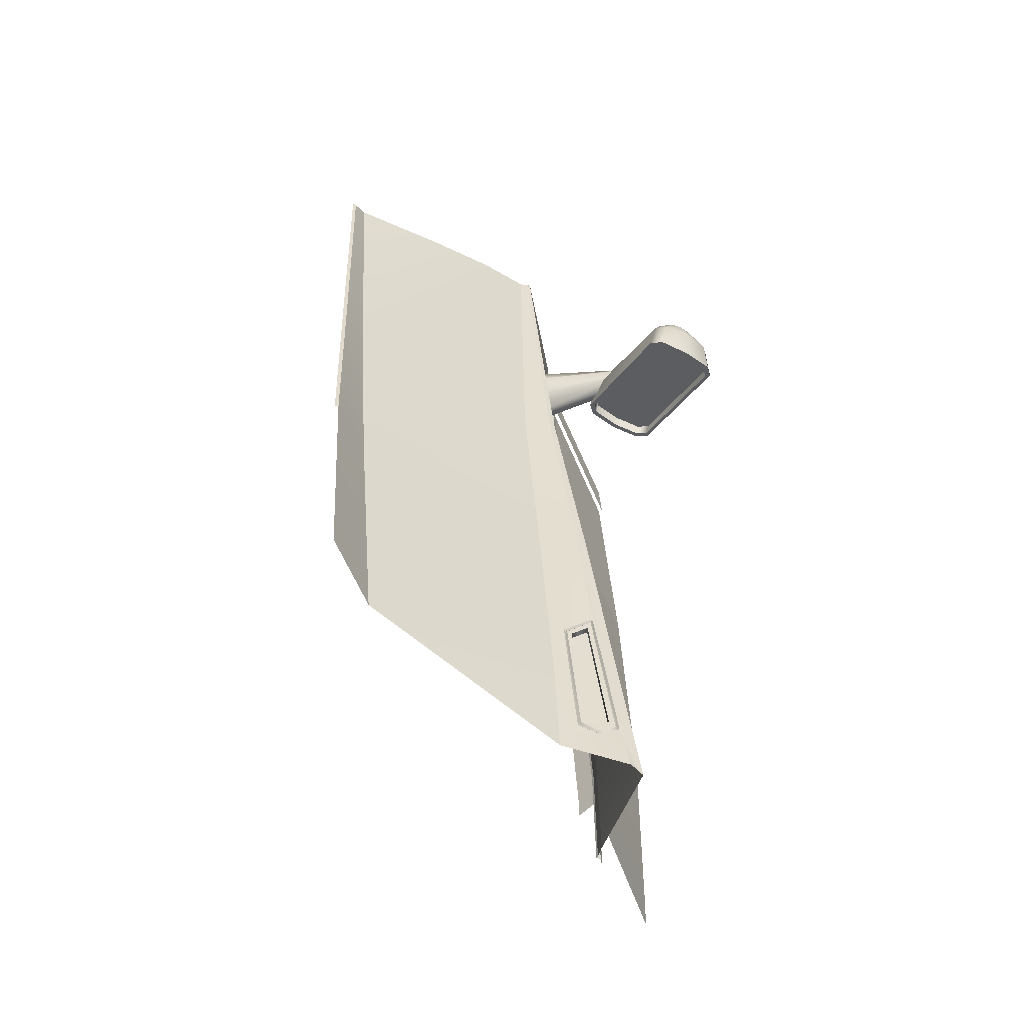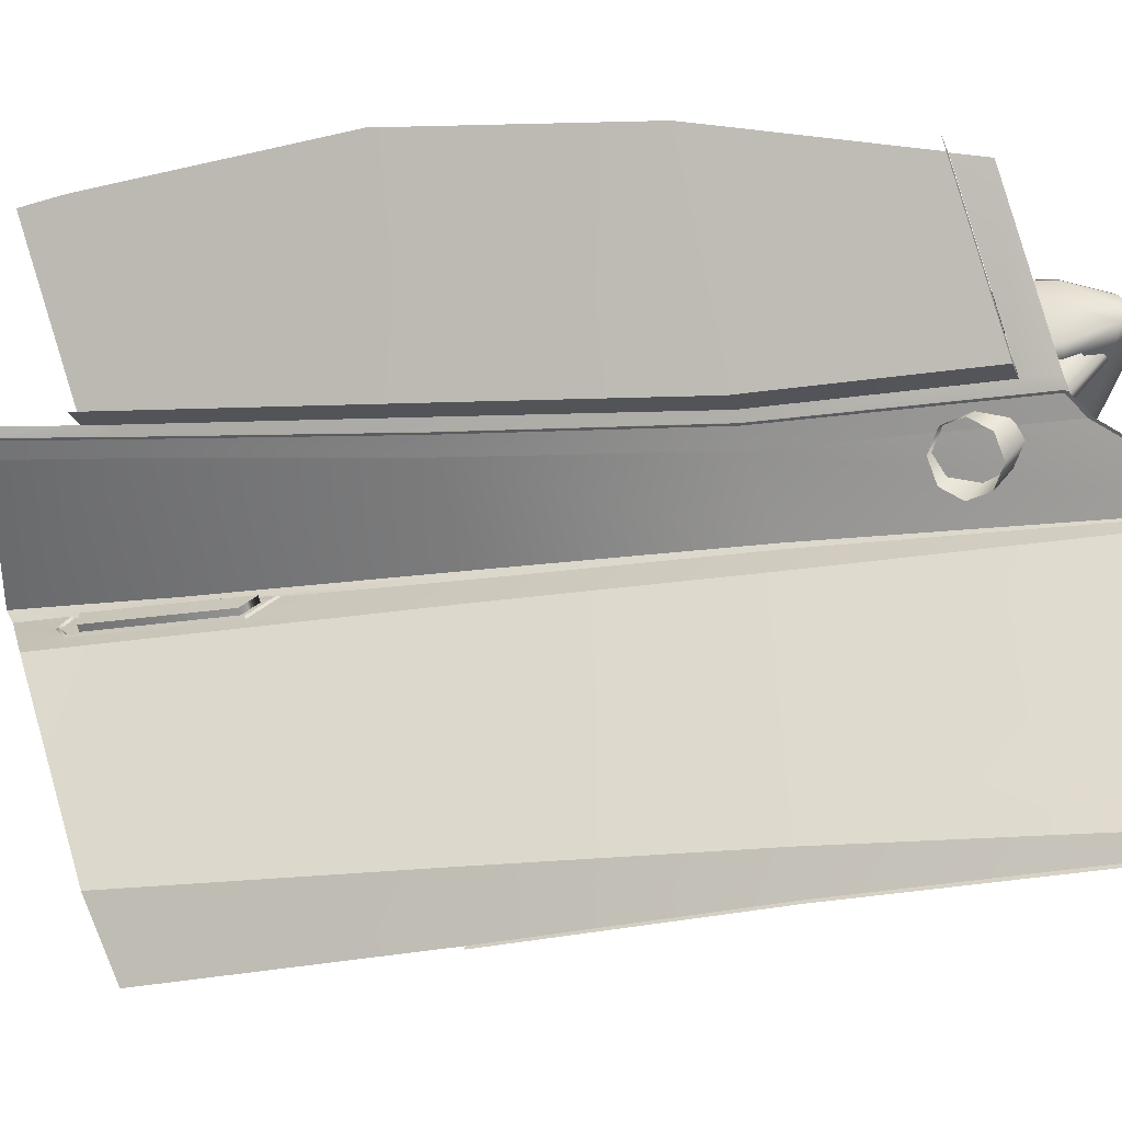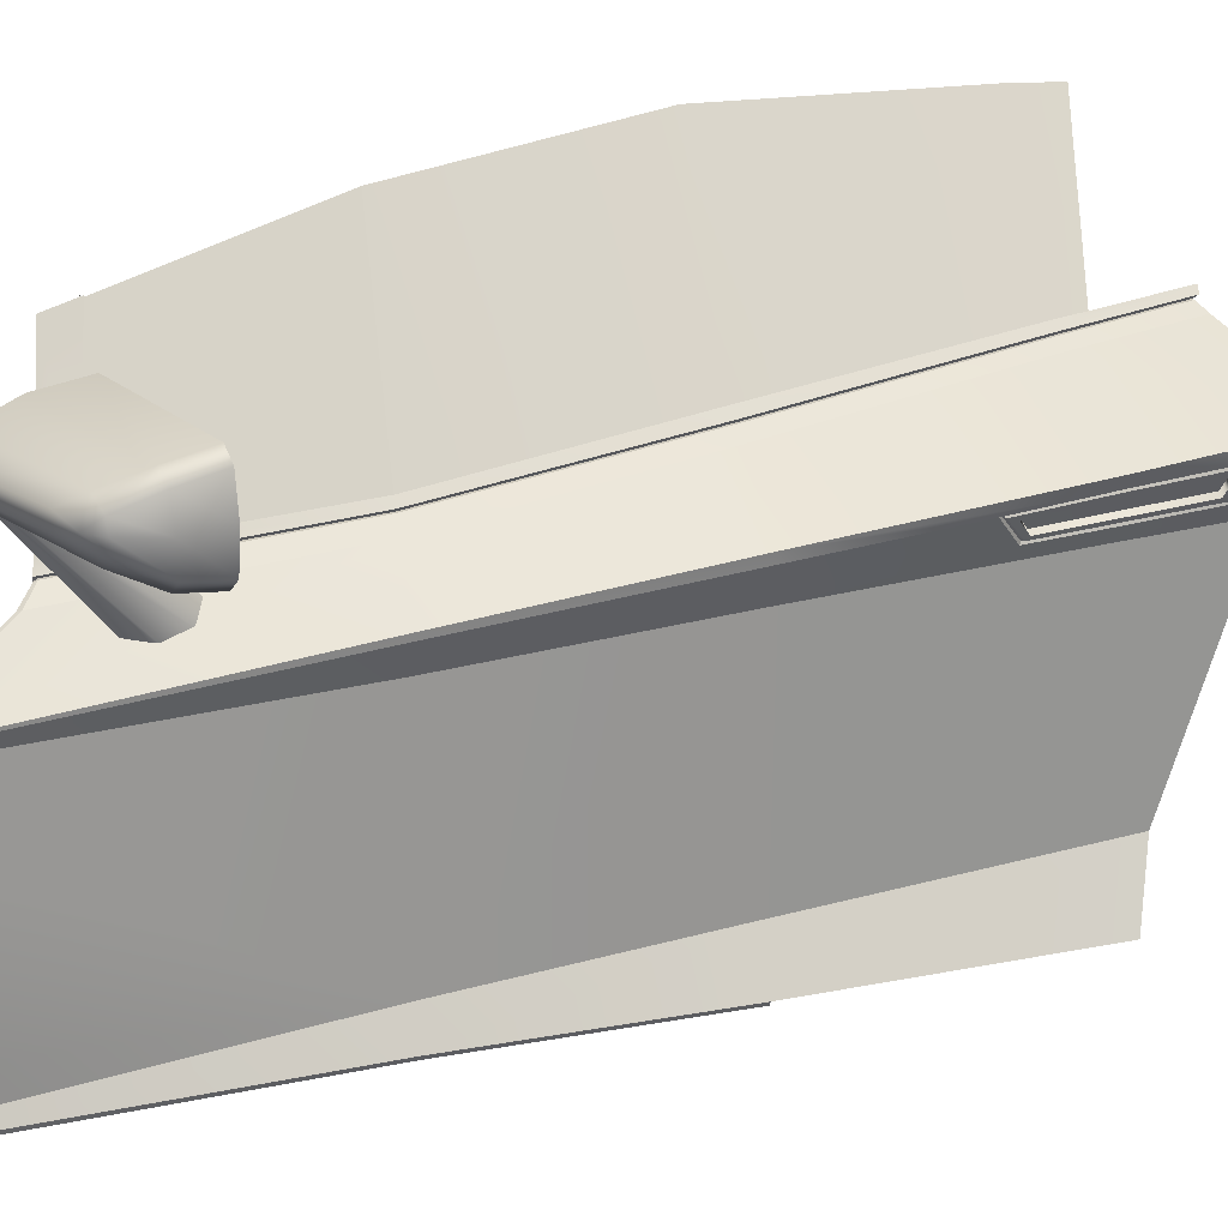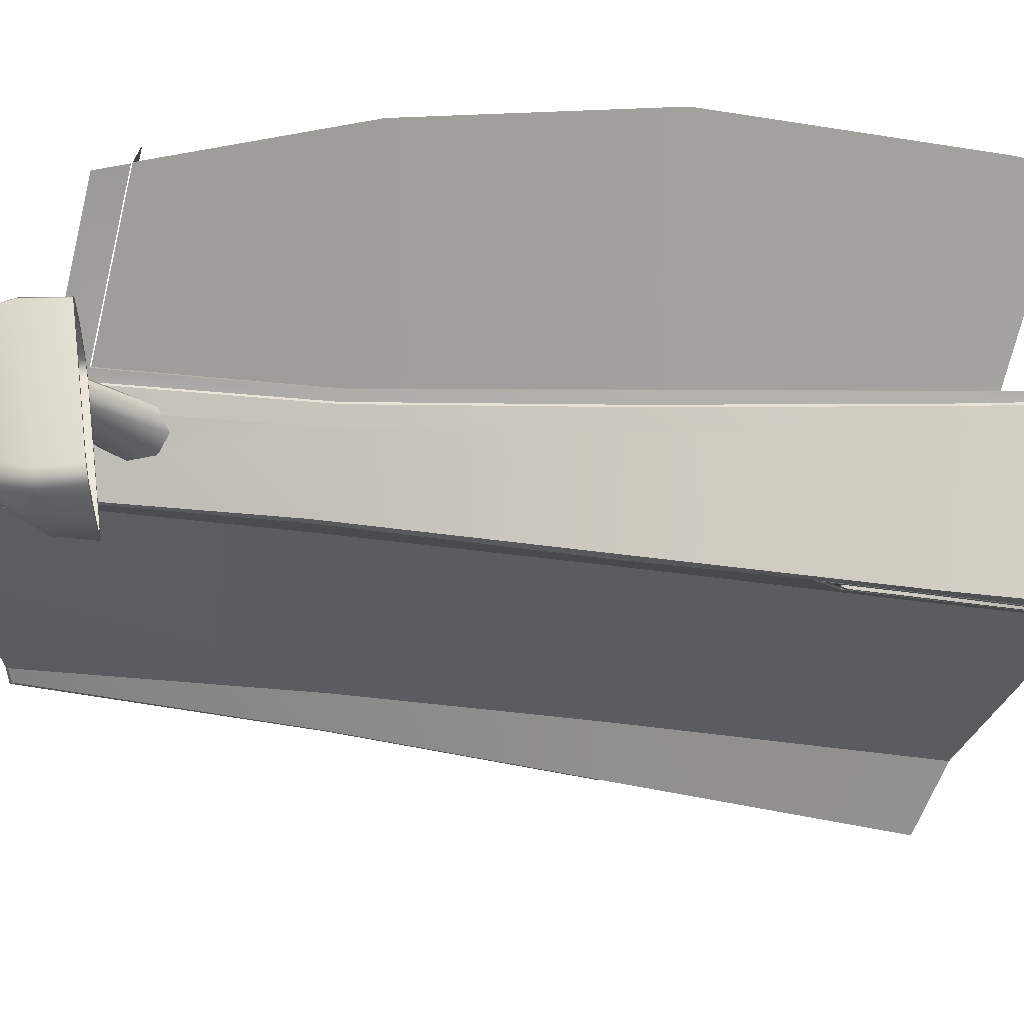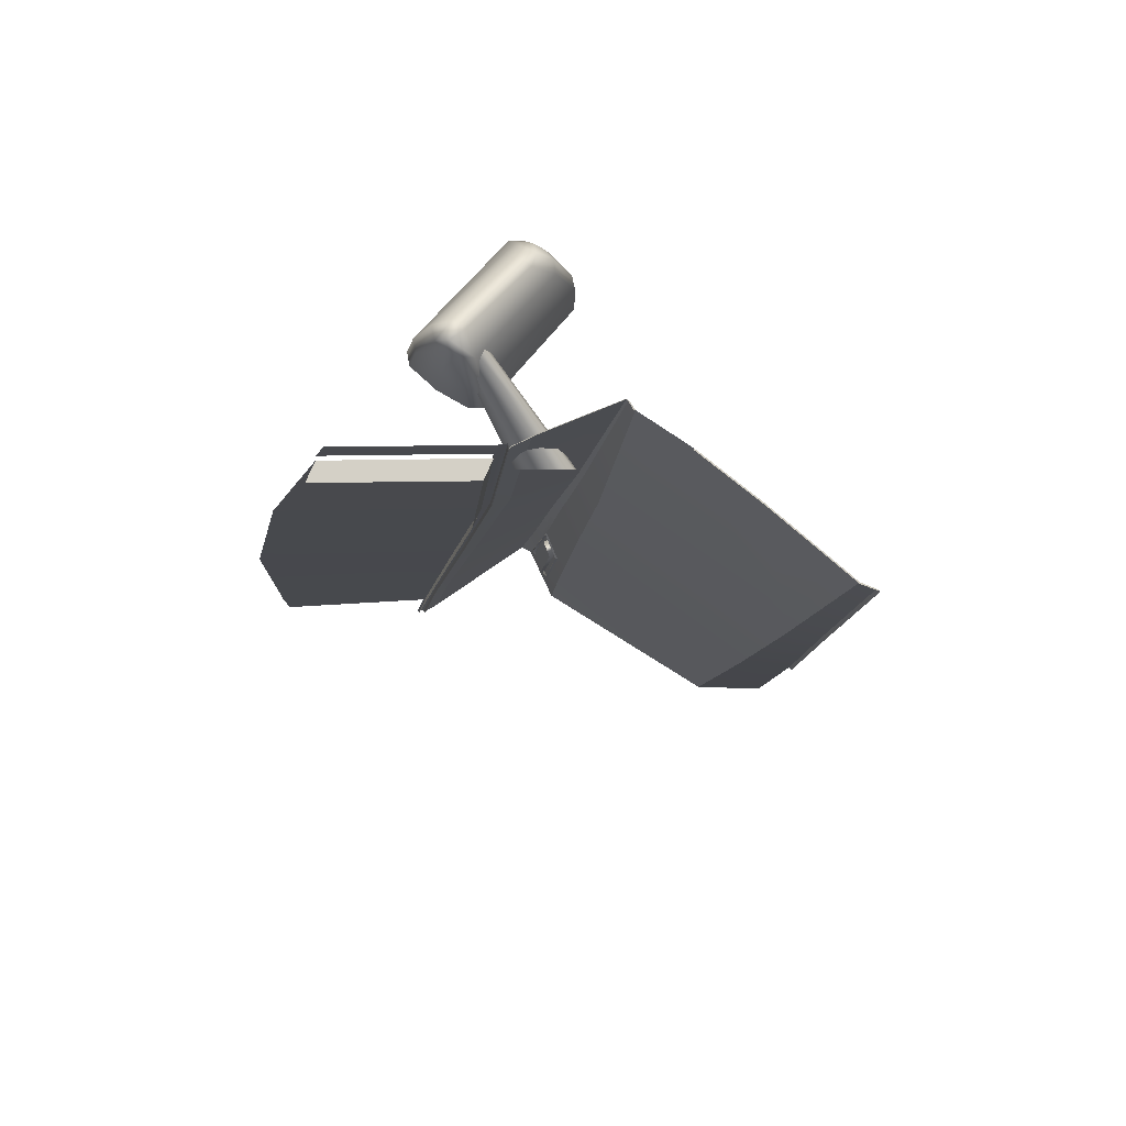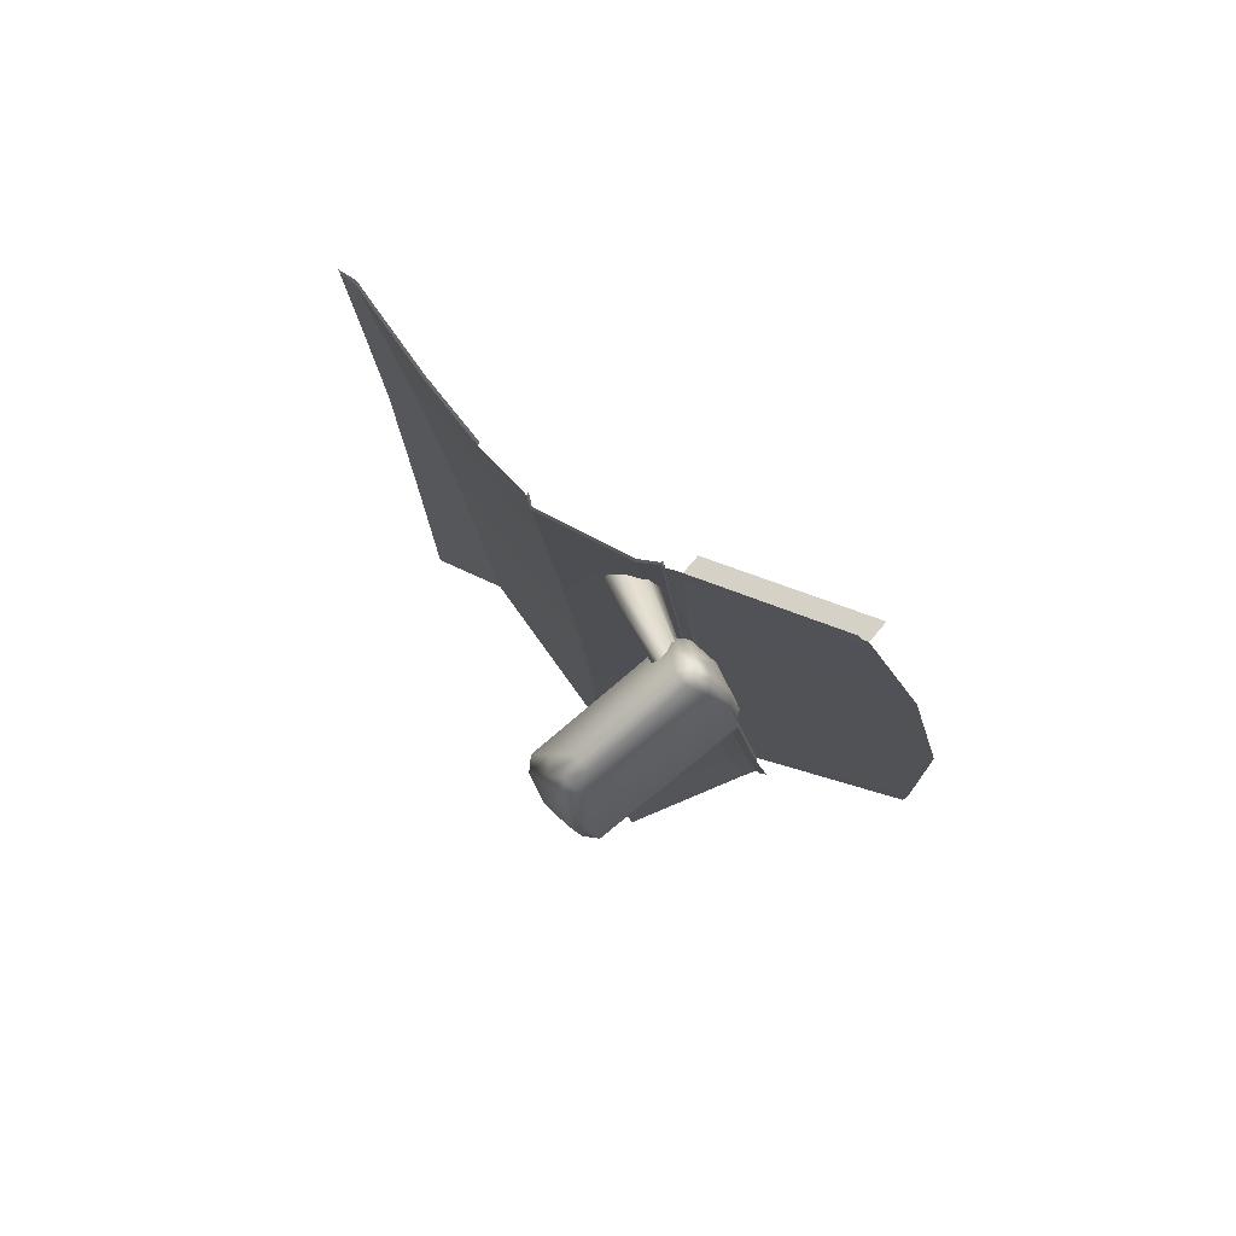
<metadata>
{"format":"obj","ext":"obj","renderer":"f3d","projection":"perspective","resolution":1024,"background":"white","views":[{"elev":-58.0,"azim":59.0,"up":"+Z"},{"elev":-37.9,"azim":-72.0,"up":"+Y"},{"elev":22.5,"azim":76.1,"up":"+Y"},{"elev":54.1,"azim":103.0,"up":"+Y"},{"elev":78.7,"azim":-53.8,"up":"+Z"},{"elev":76.0,"azim":143.6,"up":"+Z"}]}
</metadata>
<code>
o Lamborghini_Aventador:Body.000_Lamborghini_Aventador:Body.007
v 0.8741 0.9489 -0.2396
v 0.8696 0.9489 -0.2395
v 0.8442 0.9666 -0.3925
v 0.8487 0.9666 -0.393
v 0.8279 1.035 0.7918
v 0.917 0.8964 0.1206
v 0.9541 0.8481 0.4691
v 0.977 0.8312 0.4691
v 0.9424 0.8839 0.1206
v 0.8741 0.9489 -0.2396
v 0.8971 0.9395 -0.2396
v 1.038 0.7486 0.1206
v 1.049 0.7164 0.4808
v 1.053 0.3674 0.4808
v 1.038 0.4047 0.1206
v 1.067 0.7689 0.4808
v 1.071 0.8201 0.1206
v 1.073 0.8684 -0.2396
v 0.8174 1.047 0.7451
v 0.8637 0.9636 -0.2395
v 0.9051 0.9135 0.1208
v 0.9173 0.9012 0.1208
v 0.8743 0.9538 -0.2395
v 0.8585 0.9671 -0.2747
v 0.8388 0.9809 -0.399
v 0.8481 0.9719 -0.3982
v 0.9633 0.8413 0.7734
v 0.9662 0.8379 0.8195
v 0.8545 0.9698 -0.3006
v 0.8696 0.9489 -0.2395
v 0.9125 0.8964 0.1206
v 0.939 0.8589 0.4687
v 0.9581 0.8371 0.7734
v 0.9439 0.8635 0.4688
v 0.9004 0.9087 0.1206
v 0.859 0.9587 -0.2395
v 0.8535 0.9625 -0.2745
v 0.8442 0.9666 -0.3925
v 1.069 0.8051 0.1206
v 1.067 0.7595 0.4808
v 0.8487 0.9666 -0.393
v 0.8722 0.9583 -0.4009
v 1.072 0.9011 -0.466
v 1.073 0.8802 -0.4557
v 1.02 0.7897 -0.4109
v 1.091 0.4853 0.9357
v 1.087 0.4843 0.9413
v 1.082 0.3736 0.9233
v 1.086 0.3739 0.9176
v 1.09 0.5996 0.9589
v 1.087 0.5993 0.9646
v 1.08 0.3222 0.915
v 1.083 0.3229 0.9094
v 1.027 0.4507 -0.3029
v 1.089 0.2939 0.9097
v 1.078 0.3143 0.482
v 1.09 0.3001 0.9053
v 1.079 0.3281 0.1206
v 1.082 0.6901 0.9773
v 1.003 0.8022 0.8357
v 1.088 0.7084 0.9777
v 1.088 0.7052 0.9776
v 1.028 0.7784 -0.241
v 1.081 0.3204 0.4821
v 1.081 0.3337 0.1208
v 1.086 0.3572 -0.275
v 0.9776 0.8248 0.8226
v 0.9544 0.8527 0.4692
v 0.9495 0.8481 0.4692
v 0.9723 0.8207 0.8175
v 0.9758 0.8183 0.8226
v 1.001 0.8003 0.8415
v 0.9768 0.8207 0.8172
v 0.9725 0.8177 0.8228
v 1.066 0.8503 -0.2396
v 1.062 0.8495 -0.2397
v 1.064 0.8661 -0.3719
v 1.068 0.8675 -0.3739
v 1.061 0.8316 -0.1117
v 1.064 0.8315 -0.1076
v 1.05 0.8408 -0.3819
v 1.052 0.8393 -0.3852
v 1.04 0.8 -0.2408
v 1.038 0.8037 -0.2404
v 1.04 0.7943 -0.1407
v 1.042 0.7907 -0.1387
v 1.037 0.8122 -0.3657
v 1.036 0.8156 -0.3629
v 1.064 0.846 -0.2401
v 1.063 0.8291 -0.1162
v 1.06 0.8249 -0.1306
v 1.06 0.8388 -0.2401
v 1.066 0.862 -0.3702
v 1.04 0.8163 -0.3605
v 1.052 0.8398 -0.379
v 1.042 0.8048 -0.2404
v 1.044 0.7953 -0.1429
v 1.061 0.8533 -0.3584
v 1.047 0.8017 -0.1483
v 1.052 0.8432 -0.2396
v 1.051 0.8292 -0.13
v 1.038 0.806 -0.1478
v 1.037 0.8156 -0.2398
v 1.036 0.827 -0.35
v 1.053 0.8578 -0.3578
v 1.046 0.8111 -0.2404
v 1.044 0.8225 -0.3506
v 1.079 0.6899 0.9829
v 1.086 0.7073 0.9832
v 1.205 0.9519 0.8169
v 1.227 0.9252 0.7778
v 1.245 0.944 0.7715
v 1.232 0.9627 0.7967
v 1.205 0.9764 0.8171
v 1.056 0.9751 0.9007
v 1.057 0.9529 0.9002
v 1.245 0.981 0.7745
v 1.227 0.9982 0.7849
v 1.039 0.9989 0.8792
v 1.023 0.9809 0.8844
v 1.033 0.9626 0.8969
v 1.023 0.9443 0.8813
v 1.039 0.9244 0.8721
v 1.021 1.022 0.8206
v 1.005 1.005 0.8255
v 1.014 0.8946 0.7524
v 1.021 0.9017 0.8135
v 1.006 0.919 0.8217
v 0.9985 0.9115 0.7586
v 0.9985 1.016 0.7586
v 1.014 1.033 0.7524
v 1.256 1.005 0.7201
v 1.24 1.022 0.7276
v 1.229 1.033 0.6682
v 1.245 1.016 0.662
v 1.24 0.9017 0.7204
v 1.256 0.9189 0.7148
v 1.229 0.8946 0.6682
v 1.245 0.9115 0.662
v 0.9923 0.9639 0.7605
v 0.9978 0.9616 0.8246
v 1.248 0.9617 0.7729
v 1.263 0.9617 0.7166
v 1.25 0.964 0.6597
v 1.02 0.9617 0.8834
v 1.021 0.9009 0.7496
v 1.222 0.9009 0.6709
v 1.237 0.9149 0.6652
v 1.242 0.9639 0.6631
v 1.237 1.013 0.6652
v 1.222 1.027 0.6709
v 1.021 1.027 0.7496
v 1.007 1.013 0.7554
v 1.244 1.013 0.6824
v 1.229 1.027 0.6882
v 1.028 1.027 0.7668
v 1.013 1.013 0.7726
v 1.001 0.9639 0.7572
v 1.007 0.9149 0.7554
v 1.013 0.915 0.7726
v 1.028 0.901 0.7668
v 1.229 0.9009 0.6882
v 1.244 0.915 0.6824
v 1.008 0.9639 0.7744
v 1.248 0.9639 0.6804
v 1.003 0.7957 0.661
v 1.057 0.9511 0.8302
v 1.065 0.9374 0.8347
v 1.023 0.7669 0.6665
v 1.066 0.928 0.8486
v 1.03 0.7456 0.6931
v 1.059 0.9283 0.8638
v 1.021 0.7443 0.7251
v 1.048 0.9382 0.8714
v 1.001 0.7638 0.7438
v 1.039 0.9519 0.8669
v 0.9821 0.7925 0.7382
v 1.038 0.9614 0.853
v 0.9747 0.8138 0.7117
v 1.045 0.961 0.8378
v 0.9836 0.8151 0.6797
v 0.8118 1.043 0.7453
v 0.7772 1.036 0.7453
v 0.9581 0.8371 0.7734
v 0.9235 0.8292 0.7734
v 0.859 0.9587 -0.2395
v 0.8535 0.9625 -0.2745
v 0.8189 0.9546 -0.2745
v 0.8244 0.9508 -0.2395
v 0.939 0.8589 0.4687
v 0.9044 0.851 0.4687
v 0.9004 0.9087 0.1206
v 0.8658 0.9008 0.1206
v 0.7469 1.118 0.4595
v 0.8118 1.043 0.7453
v 0.9581 0.8371 0.7734
v 0.939 0.8589 0.4687
v 0.7001 1.168 0.1207
v 0.9004 0.9087 0.1206
v 0.6921 1.167 -0.2395
v 0.859 0.9587 -0.2395
v 0.8535 0.9625 -0.2745
v 0.6934 1.165 -0.3018
f 1 4 3 2
f 6 7 8 9
f 10 6 9 11
f 12 13 14 15
f 9 8 16 17
f 11 9 17 18
f 20 21 22 23
f 23 24 20
f 27 19 5 28
f 26 25 29
f 26 29 24 23
f 6 10 30 31
f 32 33 27 34
f 35 32 34 21
f 36 35 21 20
f 31 30 23 22
f 37 36 20 24
f 30 38 26 23
f 39 40 13 12
f 46 47 48 49
f 47 46 50 51
f 49 48 52 53
f 55 57 53 52
f 13 59 50 14
f 14 46 49
f 8 60 61 16
f 42 41 10 11
f 43 42 11 18
f 14 50 46
f 14 49 53
f 40 62 59 13
f 54 63 12 15
f 54 45 63
f 14 53 57 64
f 15 14 64 65
f 54 15 65 66
f 64 56 58 65
f 57 55 56 64
f 68 34 27 67
f 22 21 34 68
f 67 27 28
f 69 7 6 31
f 68 69 31 22
f 68 67 70 69
f 71 72 60 73
f 71 73 70 74
f 8 7 73 60
f 70 73 7 69
f 67 74 70
f 75 76 77 78
f 79 76 75 80
f 78 77 81 82
f 83 84 85 86
f 84 83 87 88
f 88 87 82 81
f 79 80 86 85
f 78 43 18 75
f 89 90 91 92
f 45 82 87
f 83 86 12 63
f 80 39 12 86
f 93 94 95
f 63 45 87 83
f 44 43 78
f 78 82 44
f 44 82 45
f 76 89 93 77
f 81 77 93 95
f 94 88 81 95
f 96 84 88 94
f 85 84 96 97
f 90 79 85 97
f 89 76 79 90
f 17 39 80
f 17 16 40 39
f 16 61 62 40
f 89 92 98 93
f 97 99 91 90
f 100 101 102 103
f 104 105 100 103
f 106 99 97 96
f 94 107 106 96
f 93 98 107 94
f 92 91 101 100
f 91 99 102 101
f 99 106 103 102
f 107 98 105 104
f 98 92 100 105
f 106 107 104 103
f 62 109 108 59
f 72 109 61 60
f 61 109 62
f 17 80 75 18
f 110 111 112 113
f 114 115 116 110
f 113 117 118 114
f 115 119 120 121
f 121 122 123 116
f 119 124 125 120
f 126 127 128 129
f 127 123 122 128
f 130 125 124 131
f 117 132 133 118
f 134 133 132 135
f 111 136 137 112
f 136 138 139 137
f 136 127 126 138
f 140 129 128 141
f 112 142 113
f 133 134 131 124
f 118 133 124 119
f 111 123 127 136
f 143 137 139 144
f 142 112 137 143
f 145 122 121
f 141 128 122 145
f 142 117 113
f 143 132 117 142
f 144 135 132 143
f 141 125 130 140
f 145 120 125 141
f 120 145 121
f 123 111 110 116
f 118 119 115 114
f 113 114 110
f 121 116 115
f 126 146 147 138
f 138 147 148 139
f 139 148 149 144
f 144 149 150 135
f 135 150 151 134
f 134 151 152 131
f 131 152 153 130
f 150 154 155 151
f 155 156 152 151
f 156 157 153 152
f 157 156 155 154
f 140 158 159 129
f 159 146 126 129
f 153 158 140 130
f 159 160 161 146
f 161 162 147 146
f 162 163 148 147
f 163 160 164 165
f 157 154 165 164
f 164 160 159 158
f 148 163 165 149
f 165 154 150 149
f 153 157 164 158
f 163 162 161 160
f 166 167 168 169
f 169 168 170 171
f 171 170 172 173
f 173 172 174 175
f 175 174 176 177
f 177 176 178 179
f 179 178 180 181
f 181 180 167 166
f 182 184 185 183
f 186 187 188 189
f 185 184 190 191
f 191 190 192 193
f 193 192 186 189
f 194 195 196 197
f 198 194 197 199
f 200 198 199 201
f 201 202 203 200

</code>
